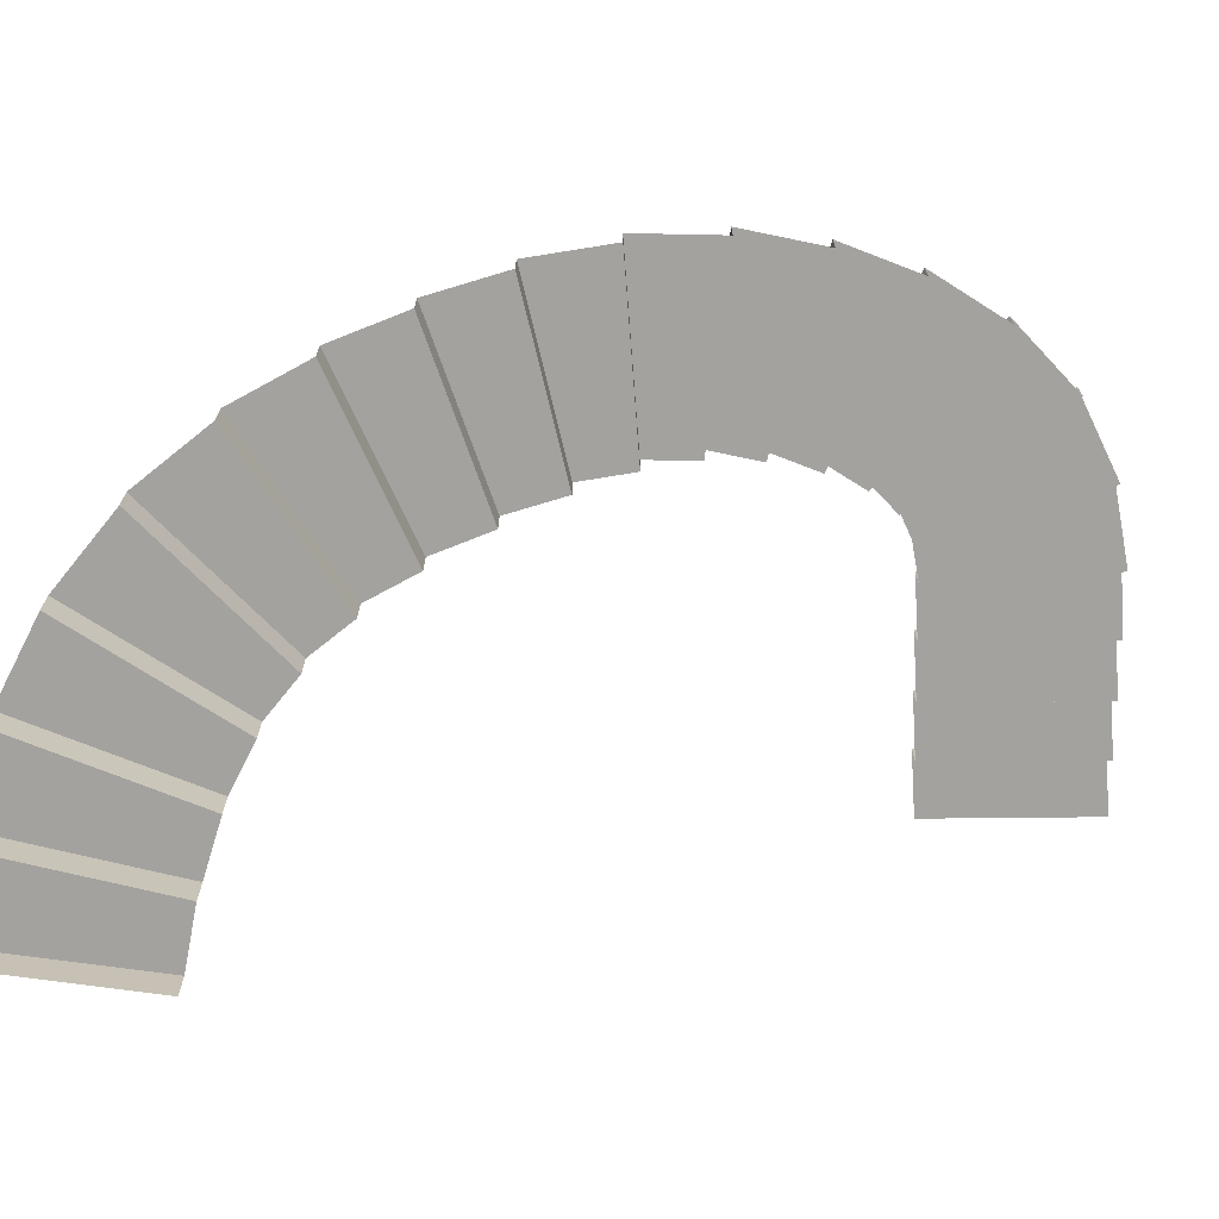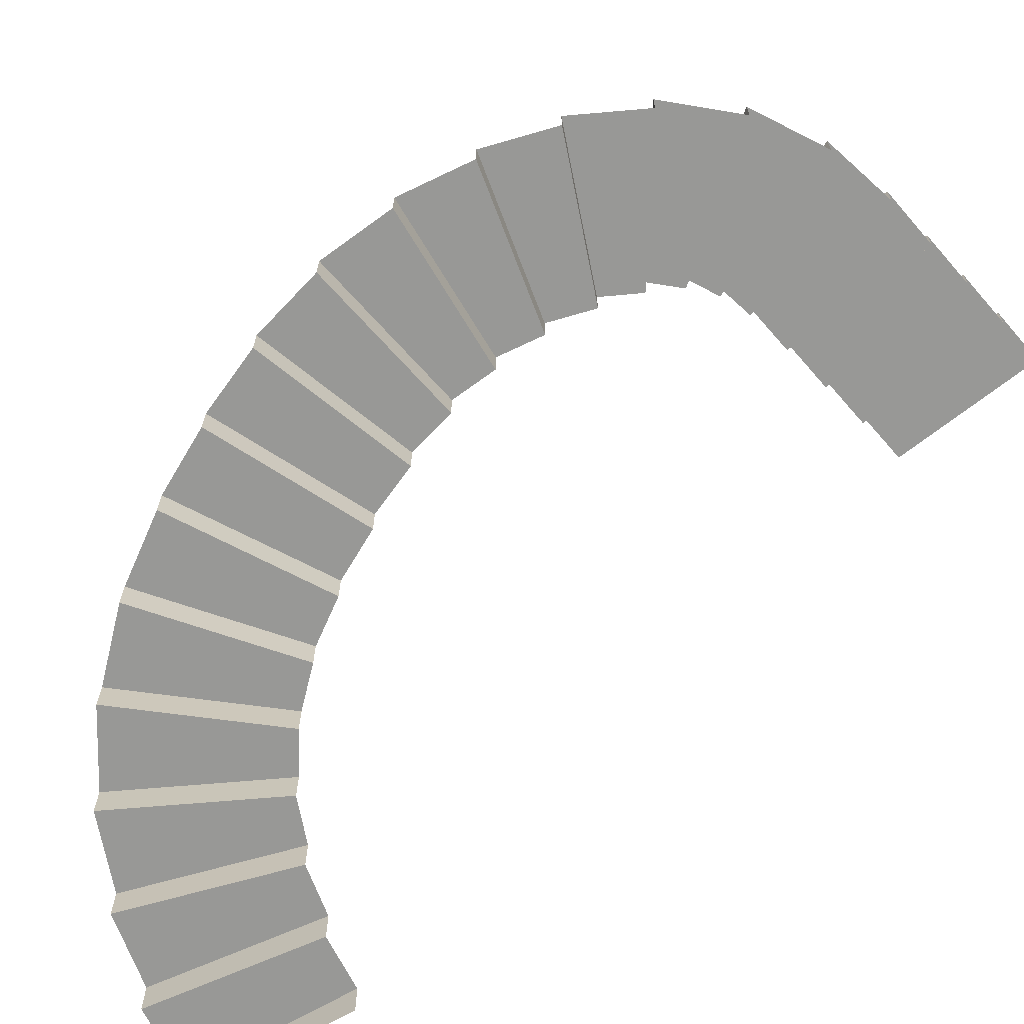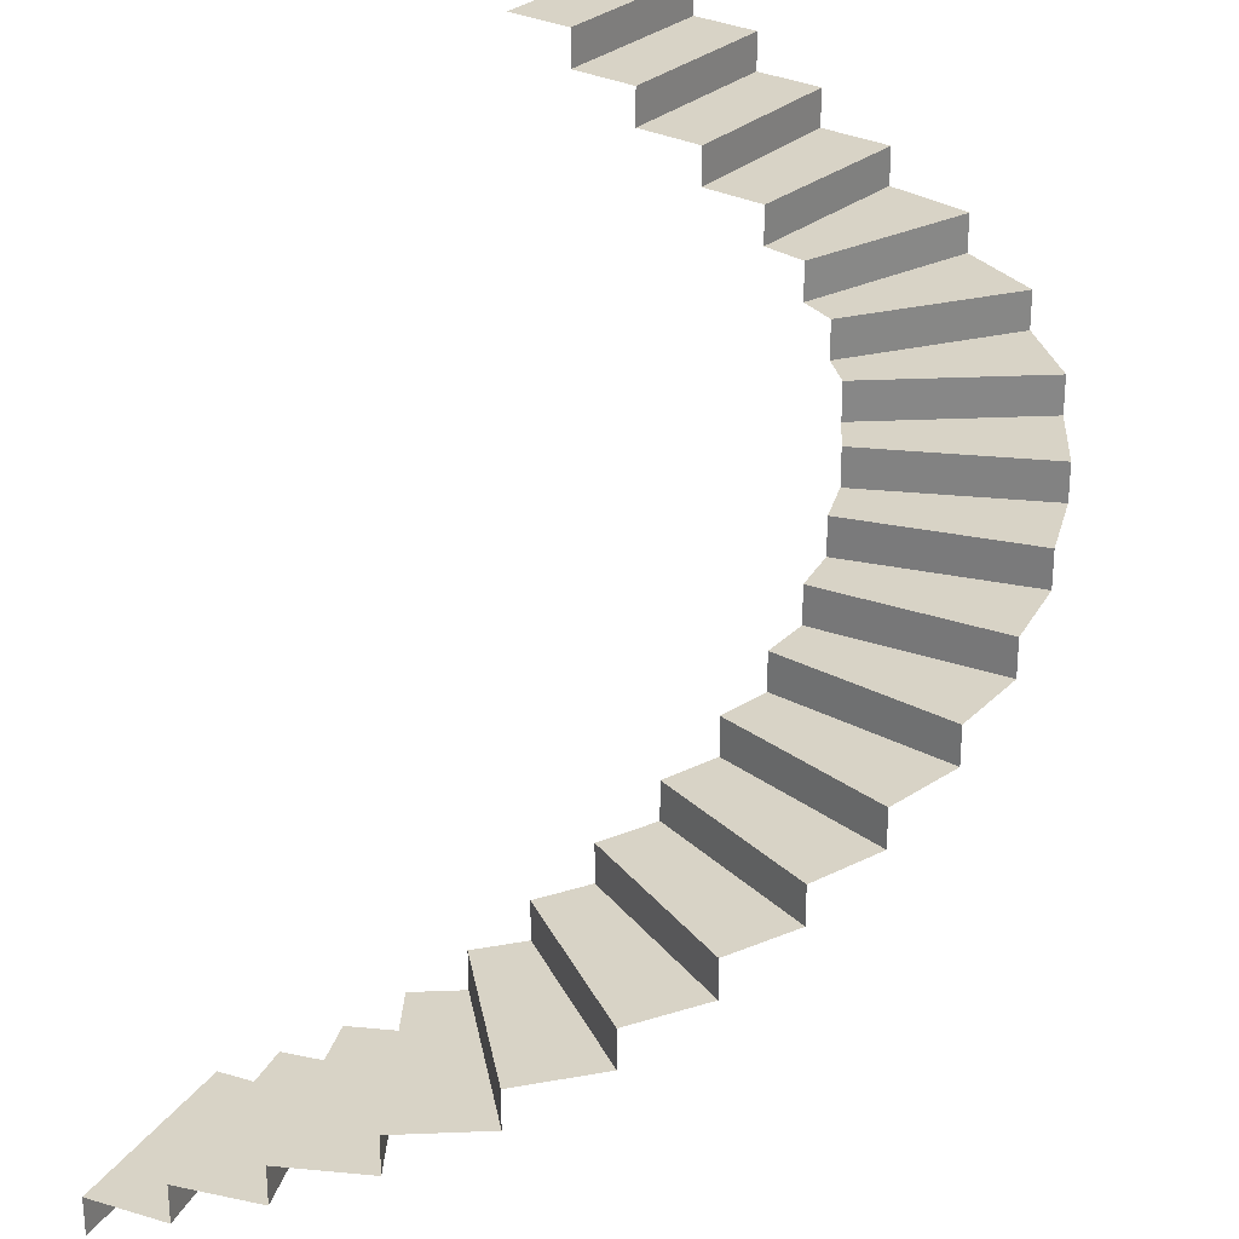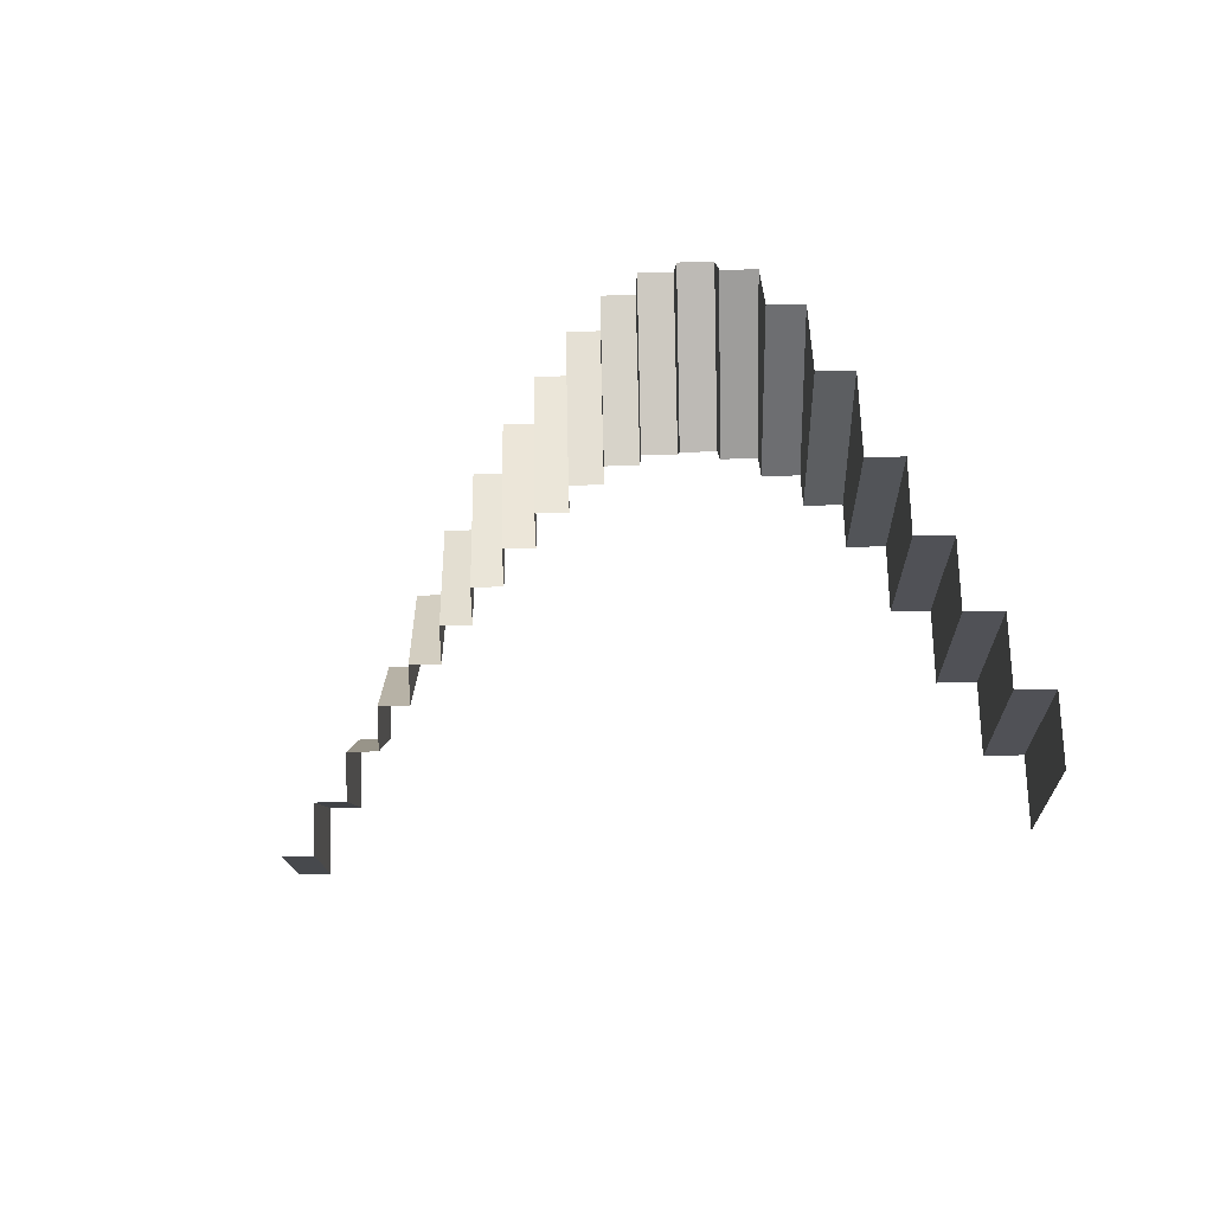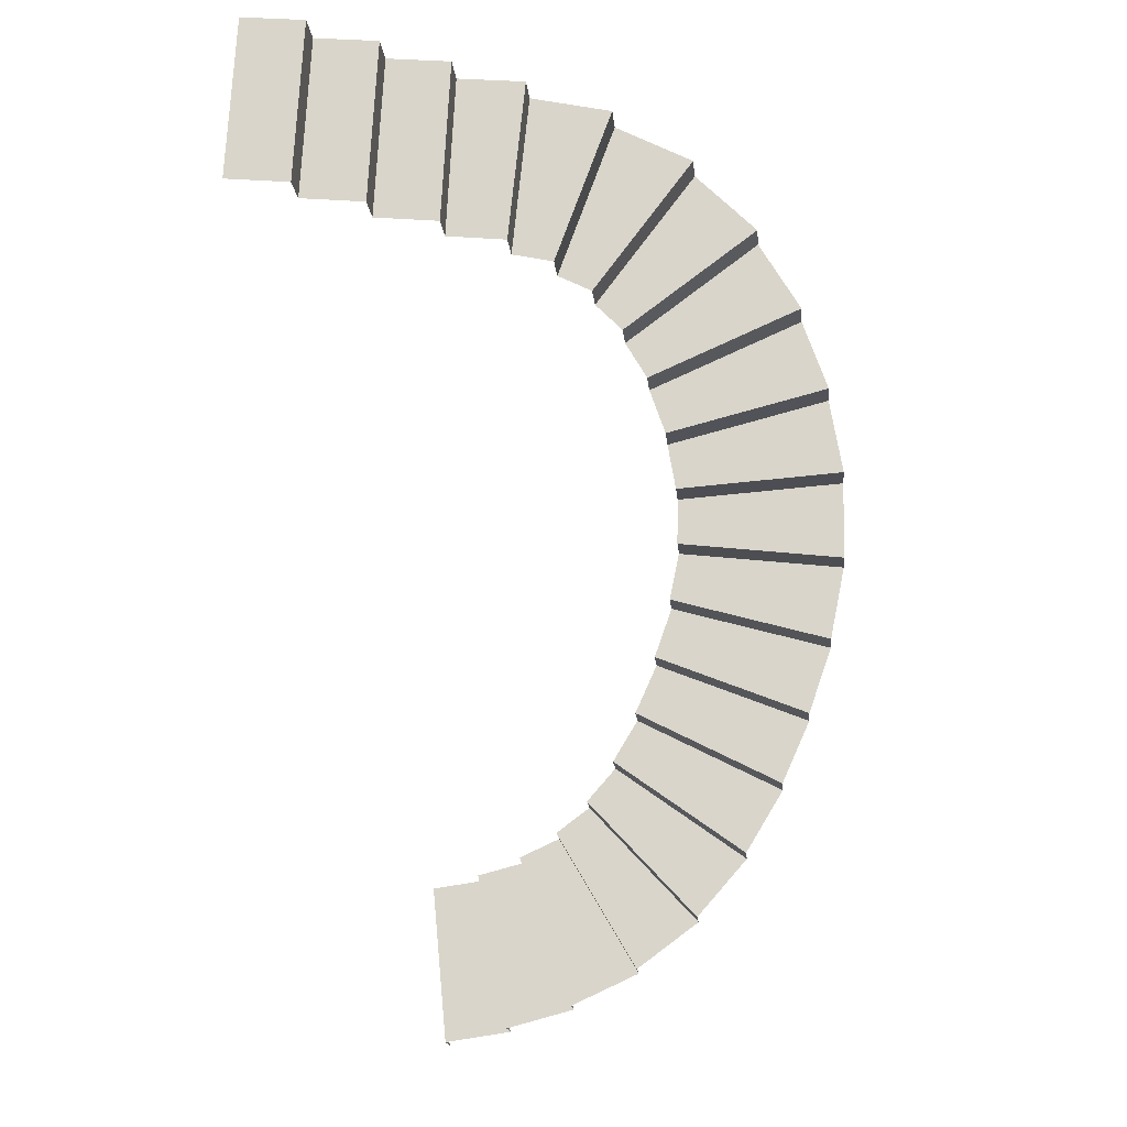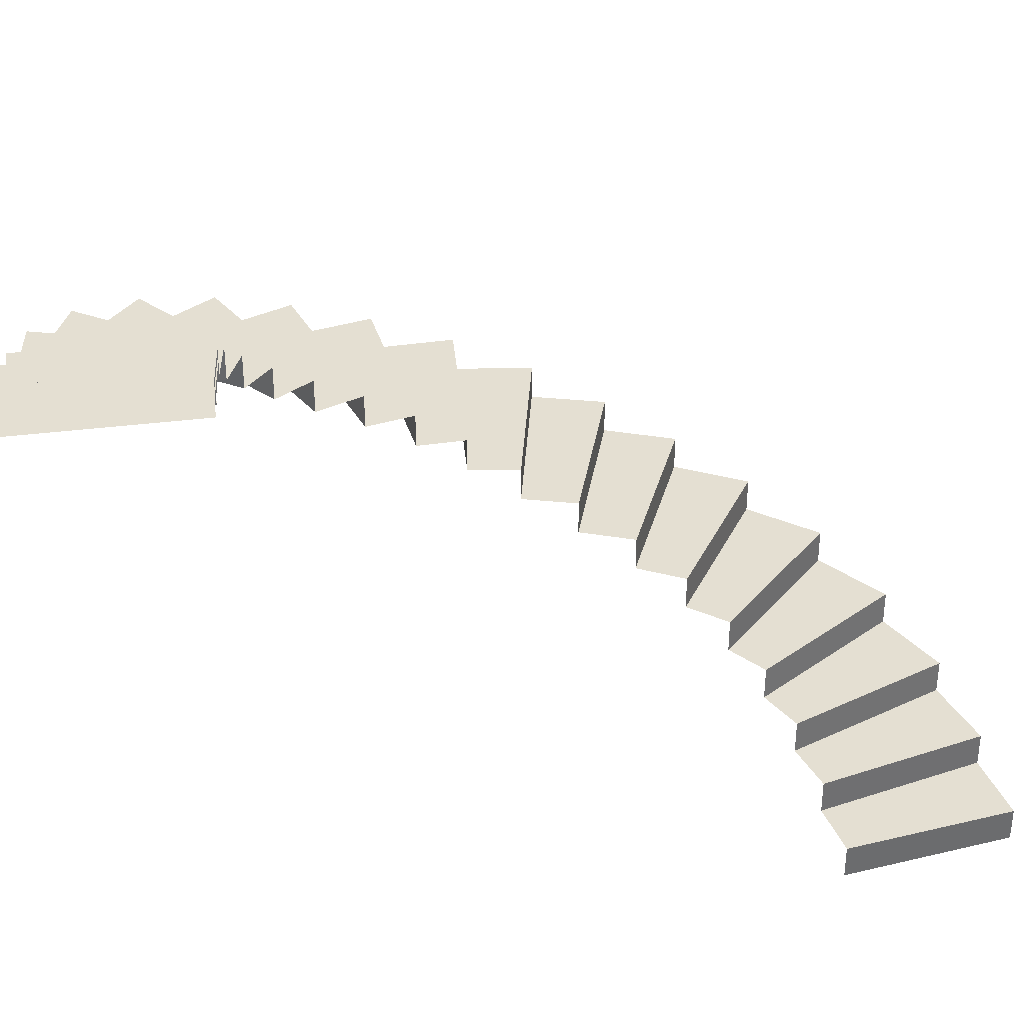
<metadata>
{"format":"obj","ext":"obj","renderer":"f3d","projection":"perspective","resolution":1024,"background":"white","views":[{"elev":-72.6,"azim":-92.4,"up":"+Y"},{"elev":-68.5,"azim":-54.9,"up":"+Y"},{"elev":27.8,"azim":-147.1,"up":"+Y"},{"elev":72.4,"azim":88.8,"up":"+Z"},{"elev":-17.4,"azim":-174.5,"up":"+Z"},{"elev":36.9,"azim":77.9,"up":"+Y"}]}
</metadata>
<code>
o BezierCurve
v 0 0 0
v -0.1828 0 0.022
v -0.3533 0 0.05298
v -0.512 0 0.09363
v -0.6595 0 0.1446
v -0.7963 0 0.2066
v -0.923 0 0.2803
v -1.04 0 0.3663
v -1.148 0 0.4654
v -1.248 0 0.5782
v -1.34 0 0.7053
v -1.425 0 0.8475
v -1.503 0 1.005
v -1.556 0 1.127
v -1.604 0 1.248
v -1.647 0 1.369
v -1.684 0 1.49
v -1.713 0 1.612
v -1.733 0 1.736
v -1.745 0 1.862
v -1.746 0 1.991
v -1.736 0 2.124
v -1.714 0 2.262
v -1.678 0 2.404
v -1.629 0 2.551
v -1.582 0 2.665
v -1.527 0 2.769
v -1.466 0 2.865
v -1.398 0 2.952
v -1.323 0 3.03
v -1.242 0 3.098
v -1.153 0 3.158
v -1.058 0 3.208
v -0.9561 0 3.249
v -0.8475 0 3.28
v -0.7322 0 3.301
v -0.6102 0 3.313
l 1 2
l 2 3
l 3 4
l 4 5
l 5 6
l 6 7
l 7 8
l 8 9
l 9 10
l 10 11
l 11 12
l 12 13
l 13 14
l 14 15
l 15 16
l 16 17
l 17 18
l 18 19
l 19 20
l 20 21
l 21 22
l 22 23
l 23 24
l 24 25
l 25 26
l 26 27
l 27 28
l 28 29
l 29 30
l 30 31
l 31 32
l 32 33
l 33 34
l 34 35
l 35 36
l 36 37
o Plane
v 0.03731 0.16 0.3983
v -0.03731 0.16 -0.3983
v -0.2193 0.16 0.4359
v -0.374 0.16 -0.349
v 0.03731 -0 0.3983
v -0.03731 0 -0.3983
v -0.2193 0.32 0.4359
v -0.374 0.32 -0.349
v -0.4546 0.32 0.497
v -0.7183 0.32 -0.2583
v -0.4546 0.48 0.497
v -0.7183 0.48 -0.2583
v -0.6573 0.48 0.5891
v -1.06 0.48 -0.102
v -0.6573 0.64 0.5891
v -1.06 0.64 -0.102
v -0.8279 0.64 0.7149
v -1.371 0.64 0.1273
v -0.8279 0.8 0.7149
v -1.371 0.8 0.1273
v -0.9725 0.8 0.8801
v -1.621 0.8 0.4115
v -0.9725 0.96 0.8801
v -1.621 0.96 0.4115
v -1.096 0.96 1.085
v -1.807 0.96 0.7189
v -1.096 1.12 1.085
v -1.807 1.12 0.7189
v -1.204 1.12 1.325
v -1.946 1.12 1.026
v -1.204 1.28 1.325
v -1.946 1.28 1.026
v -1.289 1.28 1.568
v -2.059 1.28 1.349
v -1.289 1.44 1.568
v -2.059 1.44 1.349
v -1.337 1.44 1.799
v -2.132 1.44 1.705
v -1.337 1.6 1.799
v -2.132 1.6 1.705
v -1.342 1.6 2.023
v -2.14 1.6 2.08
v -1.342 1.76 2.023
v -2.14 1.76 2.08
v -1.304 1.76 2.248
v -2.079 1.76 2.445
v -1.304 1.92 2.248
v -2.079 1.92 2.445
v -1.229 1.92 2.469
v -1.961 1.92 2.791
v -1.229 2.08 2.469
v -1.961 2.08 2.791
v -1.126 2.08 2.648
v -1.765 2.08 3.129
v -1.126 2.24 2.648
v -1.765 2.24 3.129
v -0.9975 2.24 2.781
v -1.475 2.24 3.423
v -0.9975 2.4 2.781
v -1.475 2.4 3.423
v -0.8357 2.4 2.864
v -1.108 2.4 3.616
v -0.8357 2.56 2.864
v -1.108 2.56 3.616
v -0.6396 2.56 2.907
v -0.7209 2.56 3.703
v -0.6396 2.72 2.907
v -0.7209 2.72 3.703
v -0.3549 2.72 2.937
v -0.3962 2.72 3.736
v -0.3549 2.88 2.937
v -0.3962 2.88 3.736
v -0.04828 2.88 2.968
v -0.08954 2.88 3.767
v -0.04828 3.04 2.968
v -0.08954 3.04 3.767
v 0.2583 3.04 3
v 0.2171 3.04 3.799
v 0.2583 3.2 3
v 0.2171 3.2 3.799
v 0.565 3.2 3.031
v 0.5237 3.2 3.83
f 38 39 41 40
f 39 38 42 43
f 44 45 47 46
f 45 44 40 41
f 48 49 51 50
f 49 48 46 47
f 52 53 55 54
f 53 52 50 51
f 56 57 59 58
f 57 56 54 55
f 60 61 63 62
f 61 60 58 59
f 64 65 67 66
f 65 64 62 63
f 68 69 71 70
f 69 68 66 67
f 72 73 75 74
f 73 72 70 71
f 76 77 79 78
f 77 76 74 75
f 80 81 83 82
f 81 80 78 79
f 84 85 87 86
f 85 84 82 83
f 88 89 91 90
f 89 88 86 87
f 92 93 95 94
f 93 92 90 91
f 96 97 99 98
f 97 96 94 95
f 100 101 103 102
f 101 100 98 99
f 104 105 107 106
f 105 104 102 103
f 108 109 111 110
f 109 108 106 107
f 112 113 115 114
f 113 112 110 111
f 116 117 119 118
f 117 116 114 115

</code>
